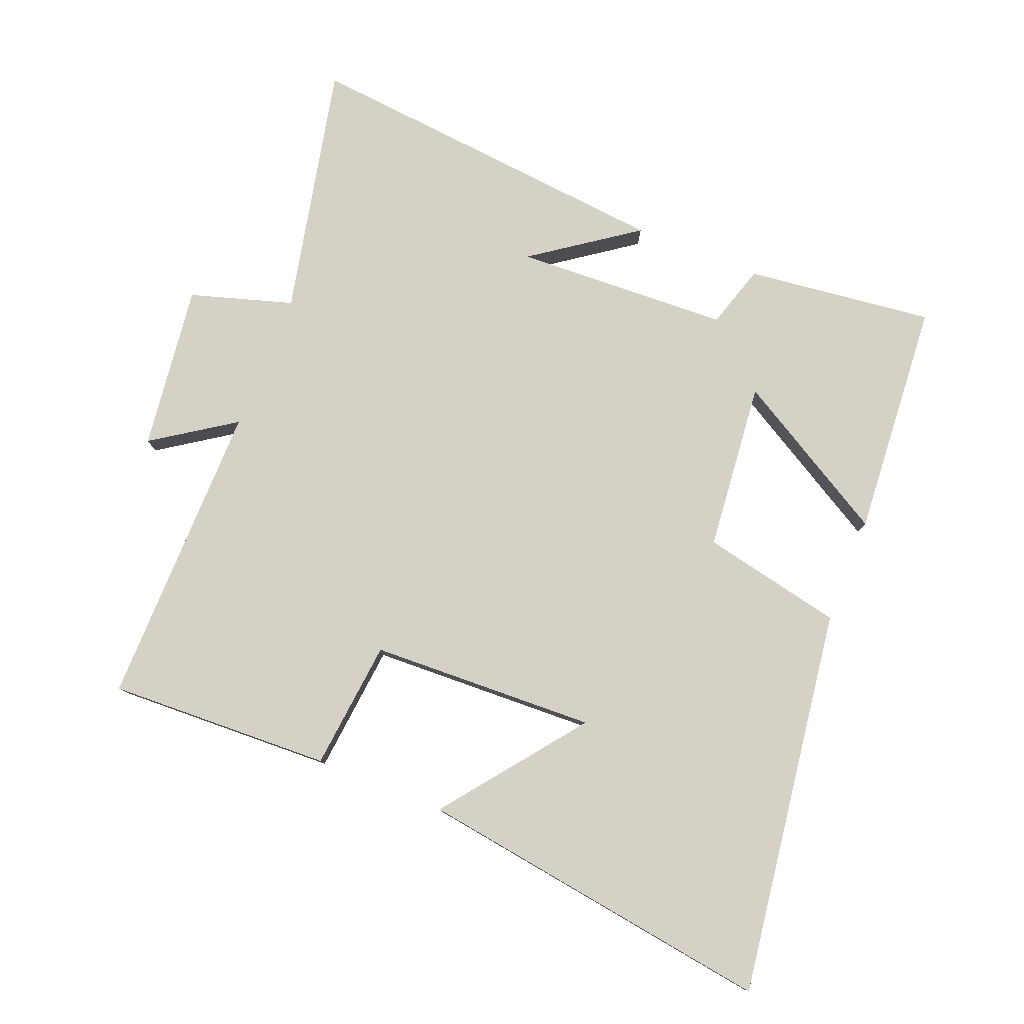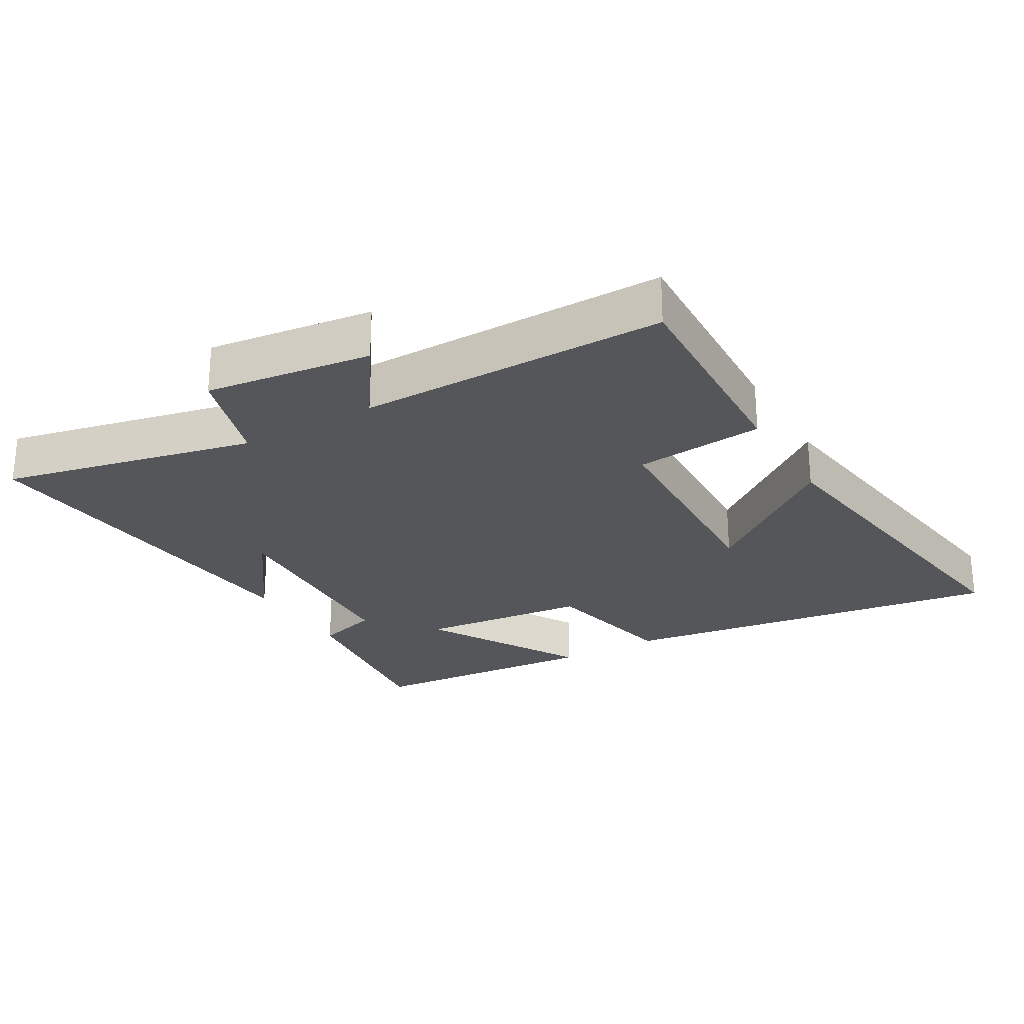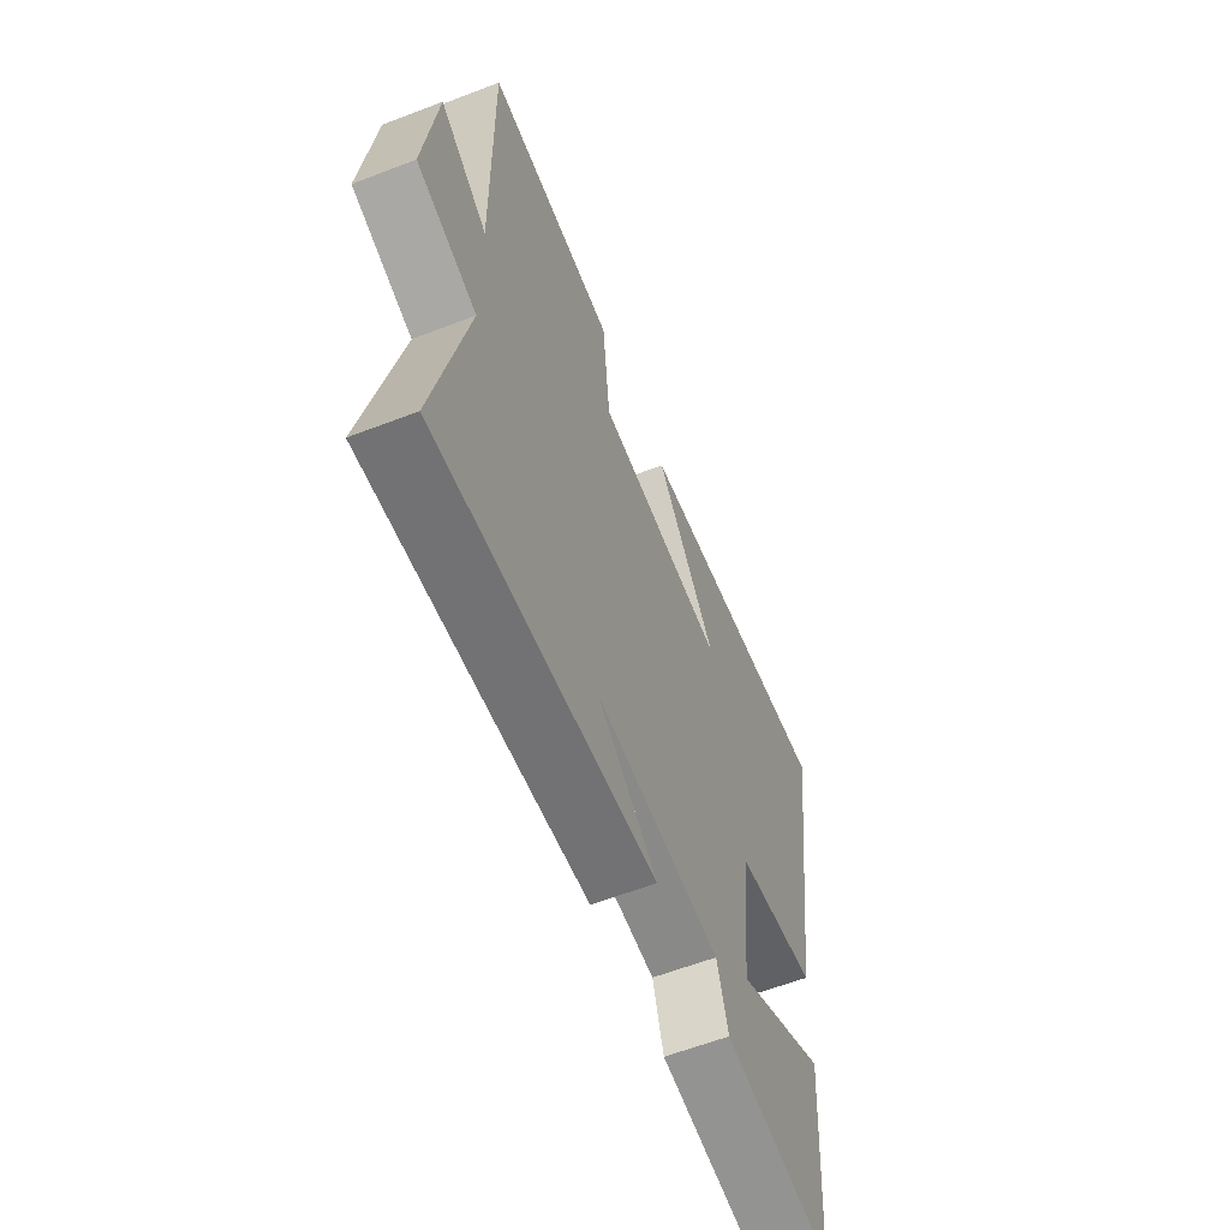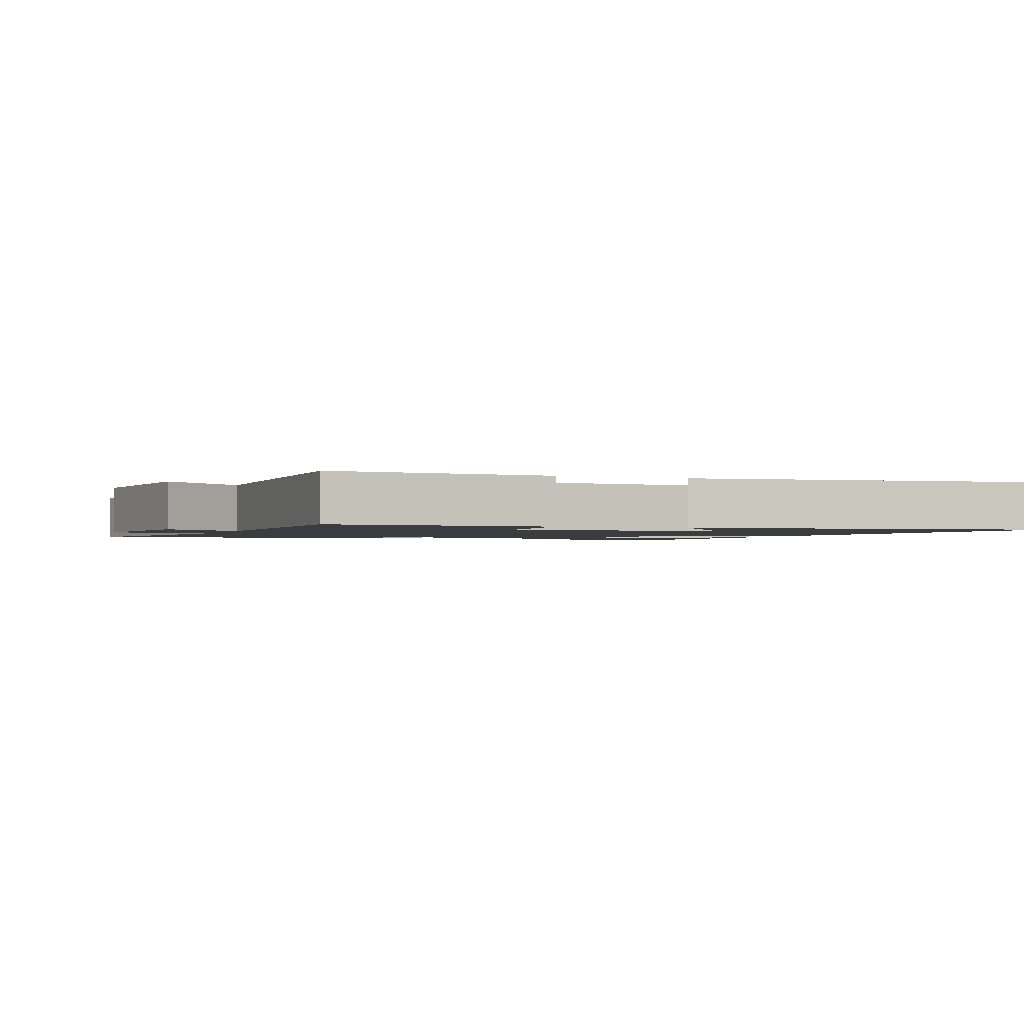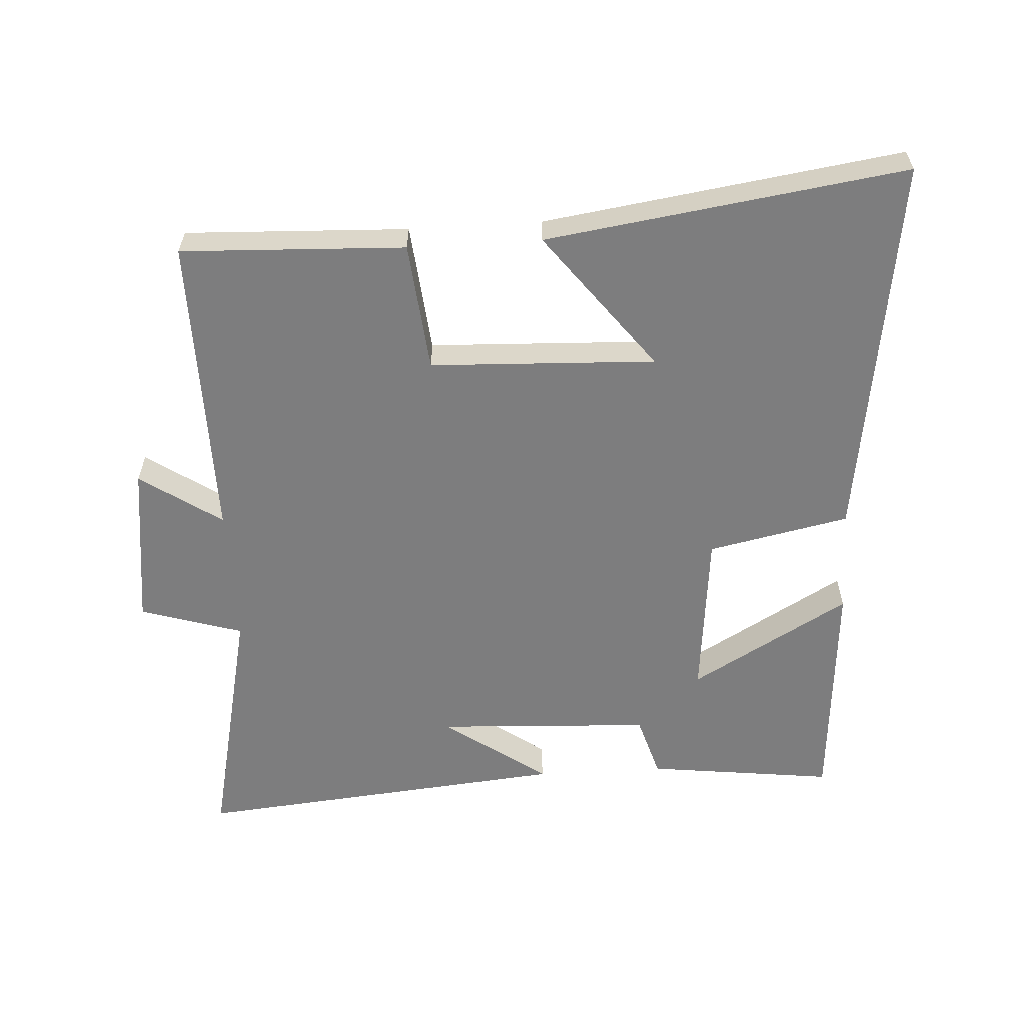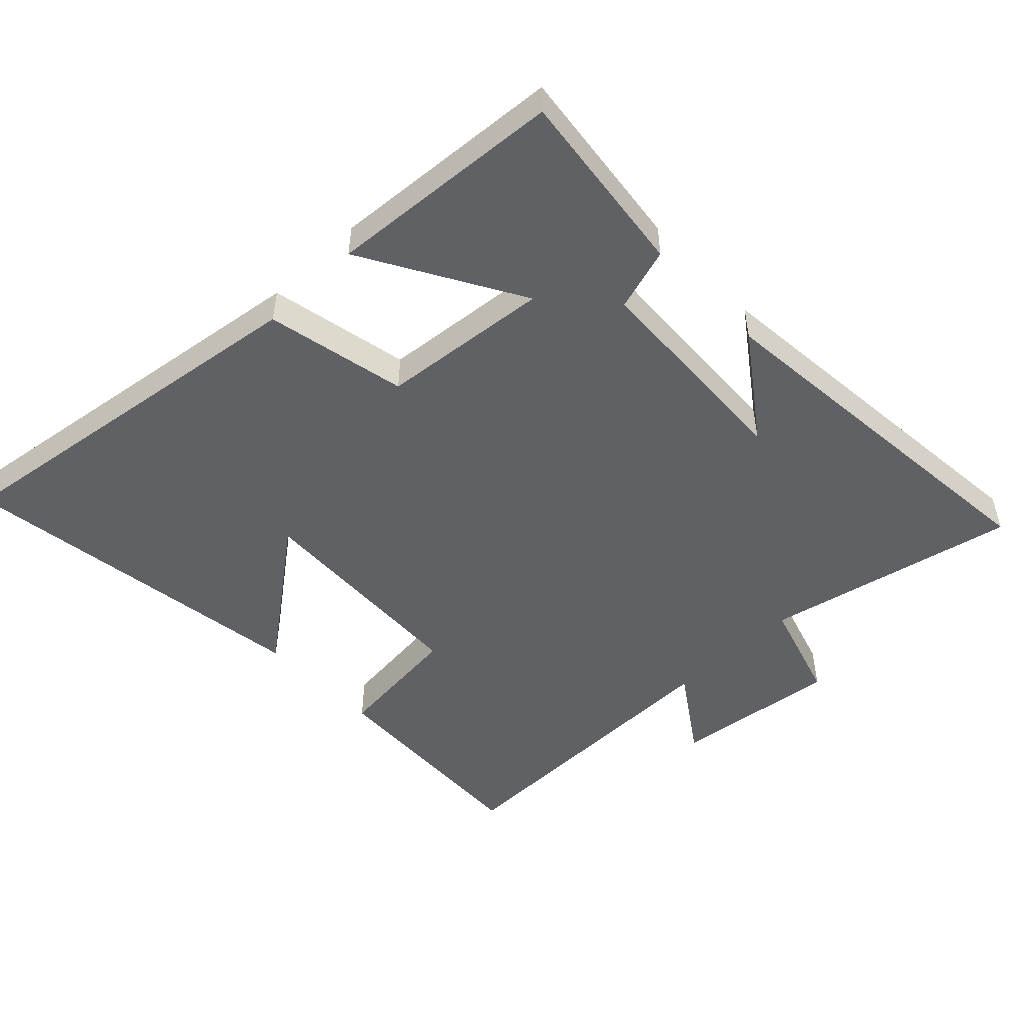
<metadata>
{"format":"obj","ext":"obj","renderer":"f3d","projection":"perspective","resolution":1024,"background":"white","views":[{"elev":79.2,"azim":21.9,"up":"+Y"},{"elev":-25.5,"azim":-59.9,"up":"+Y"},{"elev":-60.5,"azim":-68.5,"up":"+Z"},{"elev":-1.7,"azim":-21.6,"up":"+Y"},{"elev":-59.2,"azim":3.4,"up":"+Y"},{"elev":-50.0,"azim":133.9,"up":"+Y"}]}
</metadata>
<code>
v 0.473 0.07 -0.535
v 0.187 0.07 -0.5
v 0.158 0.07 -0.404
v -0.17 0.07 -0.388
v -0.013 0.07 -0.5
v -0.584 0.07 -0.554
v -0.5 0.07 -0.17
v -0.656 0.07 -0.122
v -0.624 0.07 0.13
v -0.5 0.07 0.046
v -0.504 0.07 0.514
v -0.164 0.07 0.5
v -0.144 0.07 0.303
v 0.2 0.07 0.289
v 0.038 0.07 0.5
v 0.584 0.07 0.579
v 0.5 0.07 -0.011
v 0.285 0.07 -0.056
v 0.259 0.07 -0.314
v 0.5 0.07 -0.175
v 0.473 0 -0.535
v 0.187 0 -0.5
v 0.158 0 -0.404
v -0.17 0 -0.388
v -0.013 0 -0.5
v -0.584 0 -0.554
v -0.5 0 -0.17
v -0.656 0 -0.122
v -0.624 0 0.13
v -0.5 0 0.046
v -0.504 0 0.514
v -0.164 0 0.5
v -0.144 0 0.303
v 0.2 0 0.289
v 0.038 0 0.5
v 0.584 0 0.579
v 0.5 0 -0.011
v 0.285 0 -0.056
v 0.259 0 -0.314
v 0.5 0 -0.175
f 19 20 1 2
f 18 19 2 3
f 16 17 18
f 14 15 16
f 14 16 18
f 13 14 18 3
f 10 11 12 13
f 7 8 9 10
f 7 10 13 3
f 4 5 6 7
f 3 4 7
f 22 21 40 39
f 23 22 39 38
f 38 37 36
f 36 35 34
f 38 36 34
f 23 38 34 33
f 33 32 31 30
f 30 29 28 27
f 23 33 30 27
f 27 26 25 24
f 27 24 23
f 1 21 22 2
f 2 22 23 3
f 3 23 24 4
f 4 24 25 5
f 5 25 26 6
f 6 26 27 7
f 7 27 28 8
f 8 28 29 9
f 9 29 30 10
f 10 30 31 11
f 11 31 32 12
f 12 32 33 13
f 13 33 34 14
f 14 34 35 15
f 15 35 36 16
f 16 36 37 17
f 17 37 38 18
f 18 38 39 19
f 19 39 40 20
f 20 40 21 1

</code>
